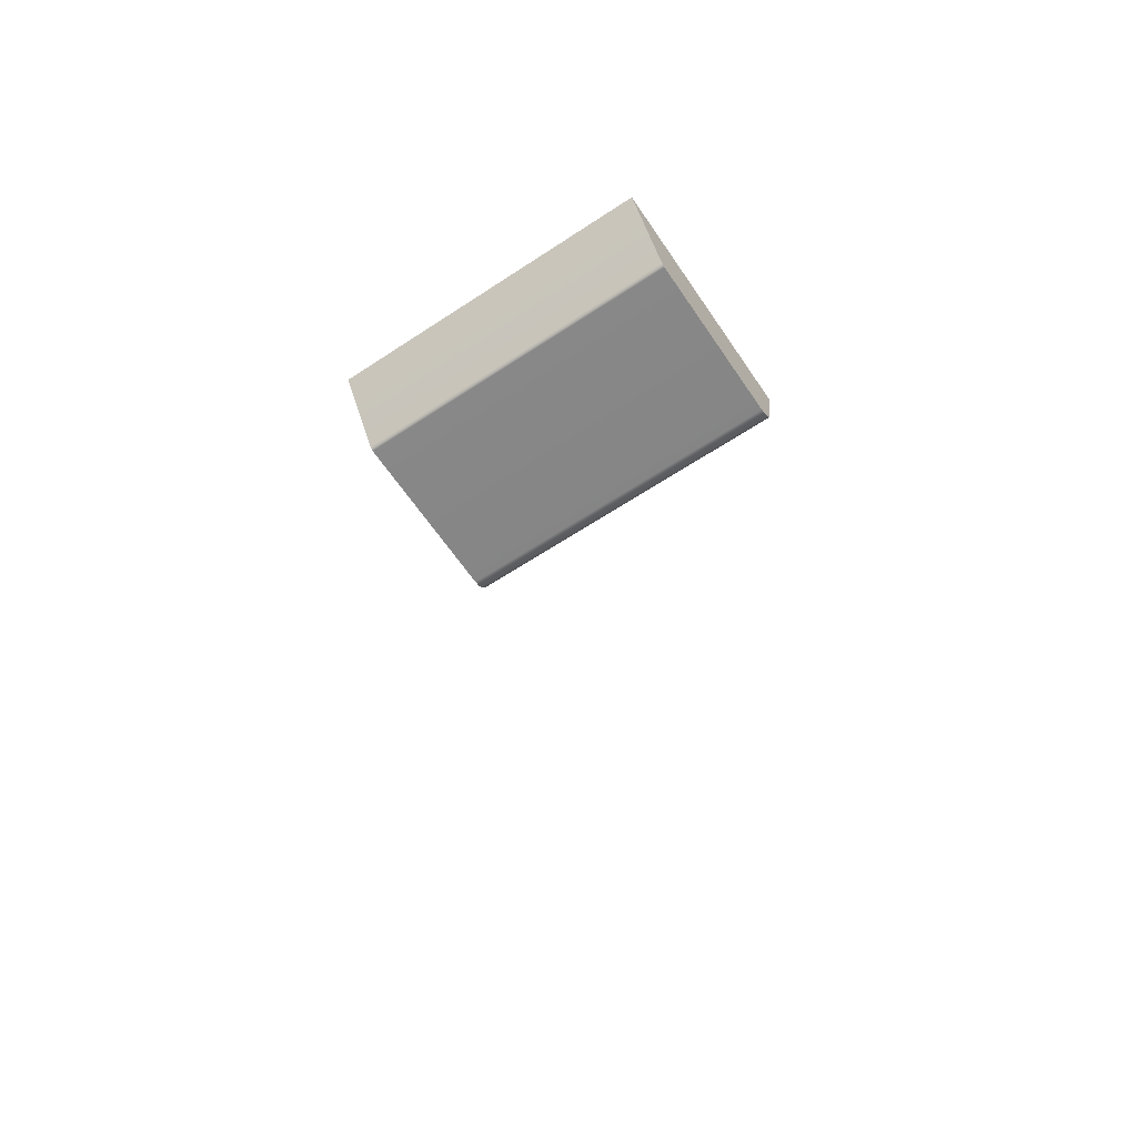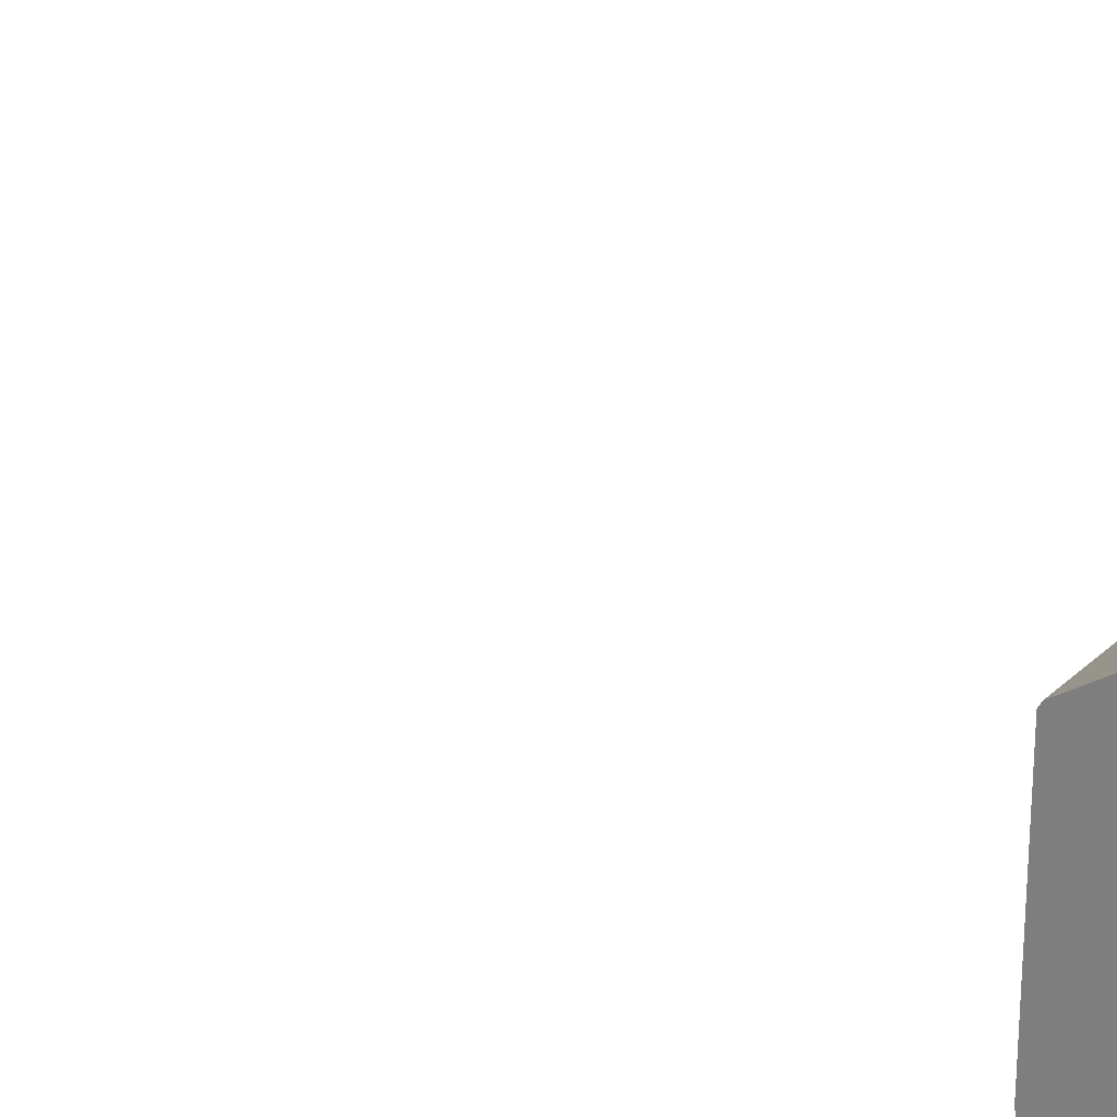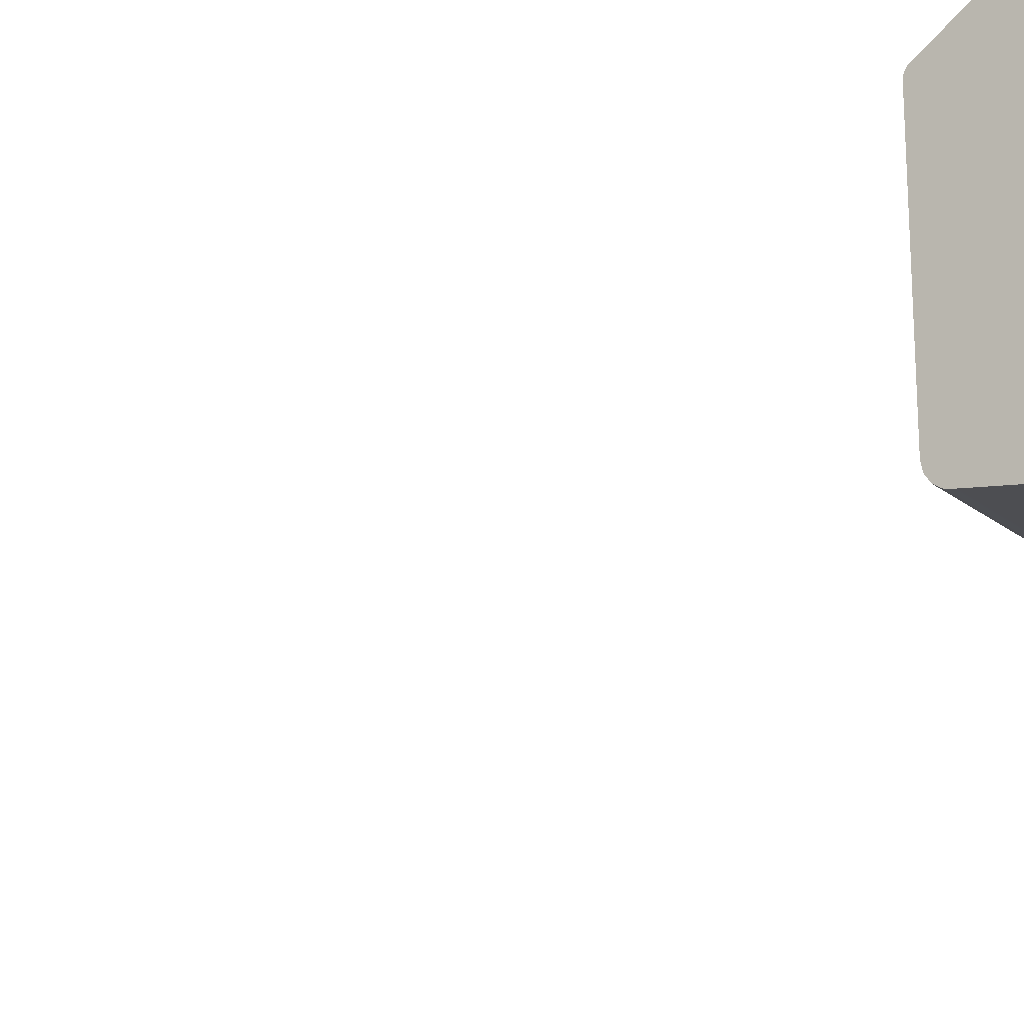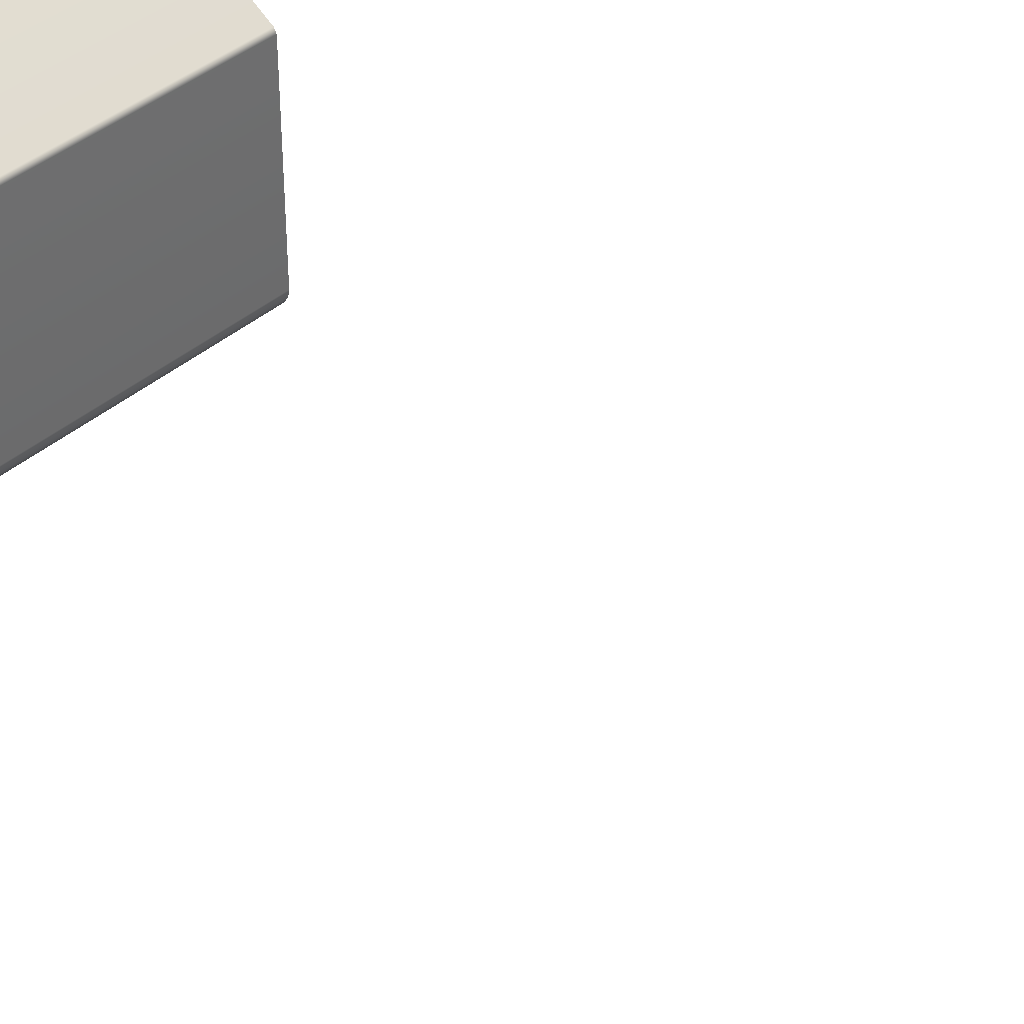
<metadata>
{"format":"obj","ext":"obj","renderer":"f3d","projection":"perspective","resolution":1024,"background":"white","views":[{"elev":-62.2,"azim":-146.1,"up":"+Z"},{"elev":23.8,"azim":-56.5,"up":"+Y"},{"elev":-21.2,"azim":-53.8,"up":"+Y"},{"elev":39.0,"azim":132.1,"up":"+Y"}]}
</metadata>
<code>
o FridgeDrawer4_13_FridgeDrawer4C1_6_GeomSubset_4
v 0.000164 0.03001 -0.9998
v 0.000173 0.03001 -0.9998
v 0.000164 0.03002 -0.9998
v 0.000173 0.03002 -0.9998
v 0.000164 0.03001 -0.9998
v 0.000173 0.03001 -0.9998
v 0.000164 0.03002 -0.9998
v 0.000173 0.03002 -0.9998
v 0.000164 0.03001 -0.9998
v 0.000173 0.03001 -0.9998
v 0.000164 0.03002 -0.9998
v 0.000173 0.03002 -0.9998
v 0.000164 0.03001 -0.9998
v 0.000173 0.03001 -0.9998
v 0.000164 0.03002 -0.9998
v 0.000173 0.03002 -0.9998
v 0.000164 0.03001 -0.9998
v 0.000173 0.03001 -0.9998
v 0.000164 0.03002 -0.9998
v 0.000173 0.03002 -0.9998
v 0.000164 0.03001 -0.9998
v 0.000173 0.03001 -0.9998
v 0.000164 0.03002 -0.9998
v 0.000173 0.03002 -0.9998
v 0.000164 0.03001 -0.9998
v 0.000173 0.03001 -0.9998
v 0.000164 0.03002 -0.9998
v 0.000173 0.03002 -0.9998
v 0.02965 0.1539 0.05786
v 0.4753 0.1539 0.05786
v 0.02965 0.07997 -0.0553
v 0.02965 0.07471 -0.05815
v 0.4753 0.07471 -0.05815
v 0.4753 0.07997 -0.0553
v 0.02965 0.1539 0.06562
v 0.02965 0.07997 0.06562
v 0.02965 0.07471 0.06562
v 0.02965 -0.1938 0.06562
v 0.4753 0.07997 0.06562
v 0.4753 0.1539 0.06562
v 0.4753 0.07471 0.06562
v 0.4753 -0.1938 0.06562
v 0.4753 -0.1546 -0.05815
v 0.4753 -0.1763 -0.0364
v 0.02965 -0.1763 -0.0364
v 0.02965 -0.1546 -0.05815
v 0.02965 -0.1747 -0.04472
v 0.4753 -0.1747 -0.04472
v 0.02965 -0.17 -0.05178
v 0.4753 -0.17 -0.05178
v 0.02965 -0.1629 -0.05649
v 0.4753 -0.1629 -0.05649
v 0.03449 0.145 0.06051
v 0.4704 0.145 0.06051
v 0.4678 0.07504 -0.04994
v 0.03717 0.07504 -0.04994
v 0.4706 -0.1671 -0.0347
v 0.4679 -0.1865 0.06687
v 0.03705 -0.1865 0.06687
v 0.03433 -0.1671 -0.0347
v 0.4678 0.07292 -0.05108
v 0.03717 0.07292 -0.05108
v 0.04012 0.07997 0.06562
v 0.03705 0.1465 0.06562
v 0.04012 0.07471 0.06562
v 0.4705 -0.1661 -0.04115
v 0.4705 -0.1634 -0.04518
v 0.4705 -0.1594 -0.04787
v 0.4706 -0.1537 -0.04884
v 0.4648 0.07471 0.06562
v 0.4679 0.1465 0.06562
v 0.4648 0.07997 0.06562
v 0.03435 -0.1537 -0.04884
v 0.0344 -0.1594 -0.04787
v 0.0344 -0.1634 -0.04518
v 0.0344 -0.1661 -0.04115
v 0.03952 0.07434 0.04194
v 0.03639 -0.1817 0.04194
v 0.4654 0.07434 0.04194
v 0.4654 0.07896 0.04194
v 0.47 0.1333 0.04194
v 0.4685 -0.1817 0.04194
v 0.03951 0.07896 0.04194
v 0.03494 0.1333 0.04194
v 0.02965 0.1435 0.04194
v 0.4753 0.1435 0.04194
v 0.4753 -0.1897 0.04194
v 0.02965 -0.1897 0.04194
v 0.02965 0.07997 0.04194
v 0.02965 0.07471 0.04194
v 0.4753 0.07471 0.04194
v 0.4753 0.07997 0.04194
v 0.02965 -0.2086 0.06562
v 0.4753 -0.2086 0.06562
v 0.4753 -0.2045 0.04194
v 0.02965 -0.2045 0.04194
f 17 18 20 19
f 68 69 73 74
f 67 68 74 75
f 66 67 75 76
f 57 66 76 60
f 62 73 69 61
f 55 56 62 61
f 34 33 32 31
f 32 33 43 46
f 44 45 47 48
f 48 47 49 50
f 50 49 51 52
f 52 51 46 43
f 77 78 60 76 75 74 73 62
f 79 80 55 61
f 80 81 55
f 79 61 69 68 67 66 57 82
f 77 62 56 83
f 83 56 84
f 57 60 78 82
f 81 84 56 55
f 86 34 31 85
f 88 45 44 87
f 89 85 31
f 90 89 31 32
f 91 87 44 48 50 52 43 33
f 86 92 34
f 91 33 34 92
f 90 32 46 51 49 47 45 88

</code>
